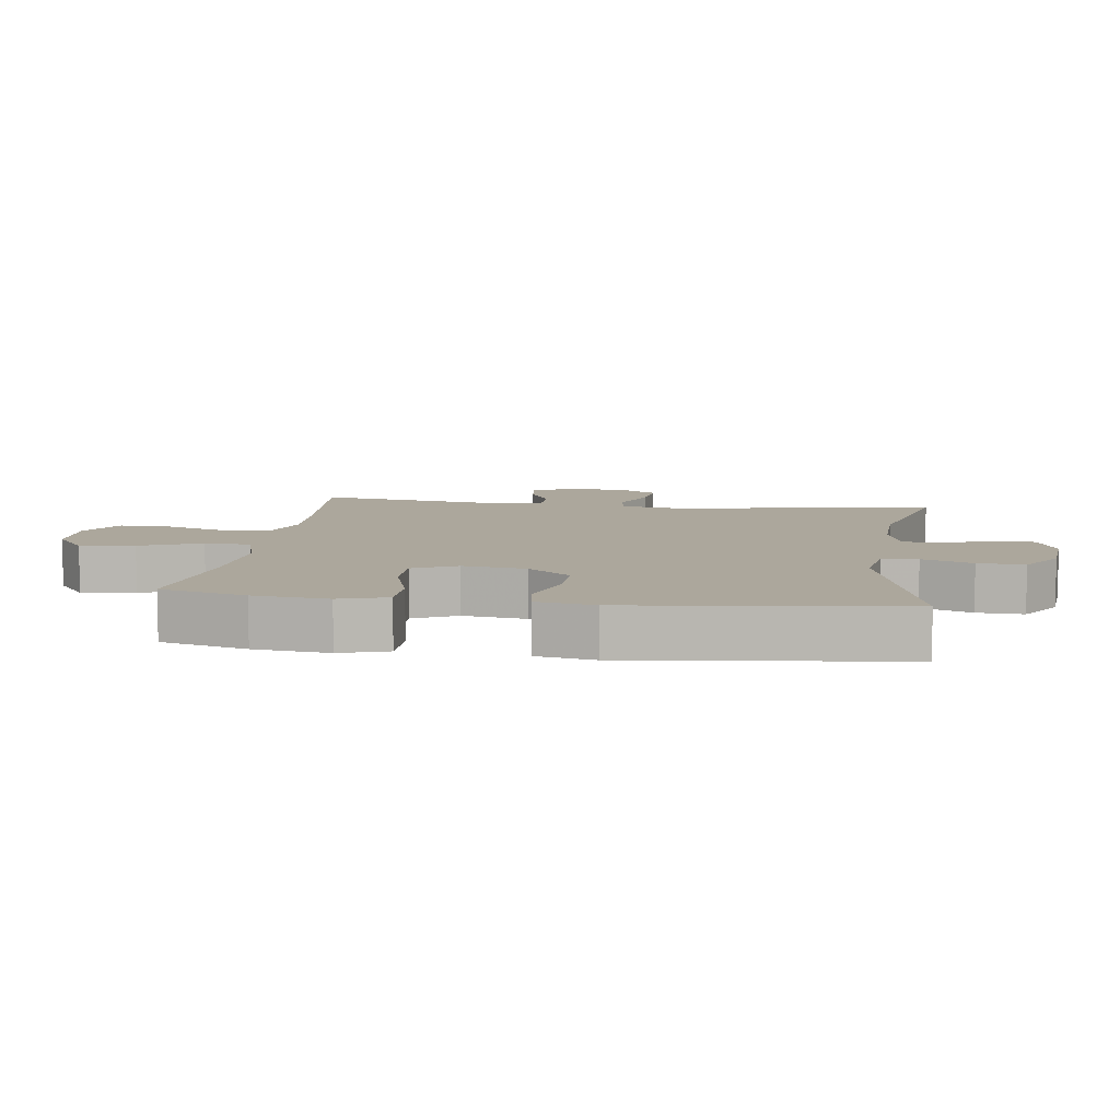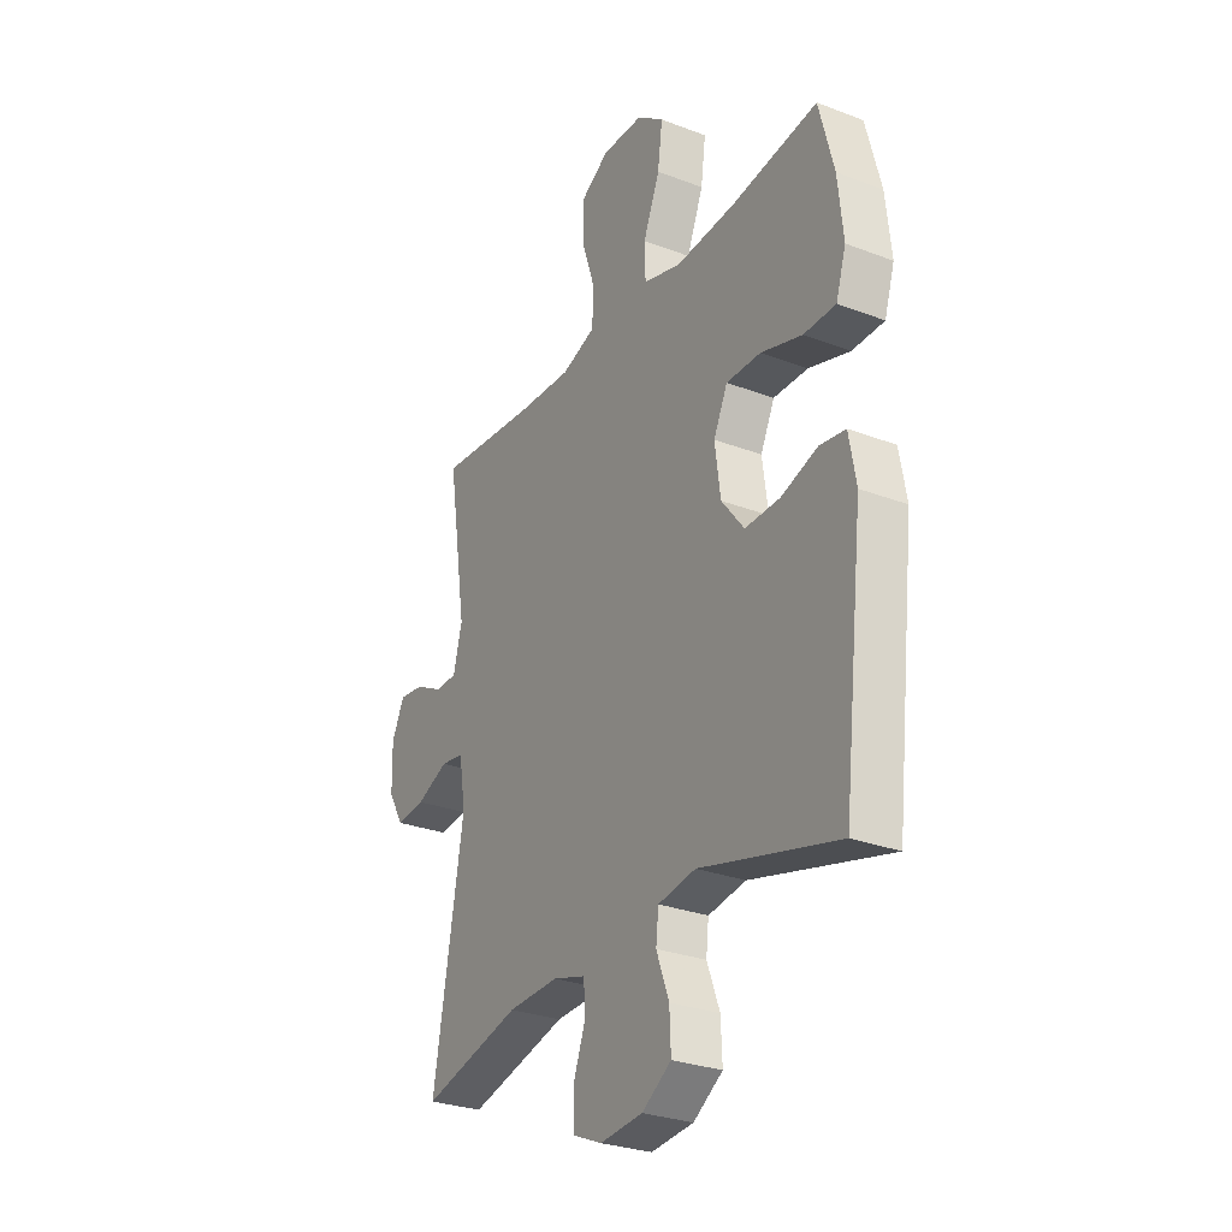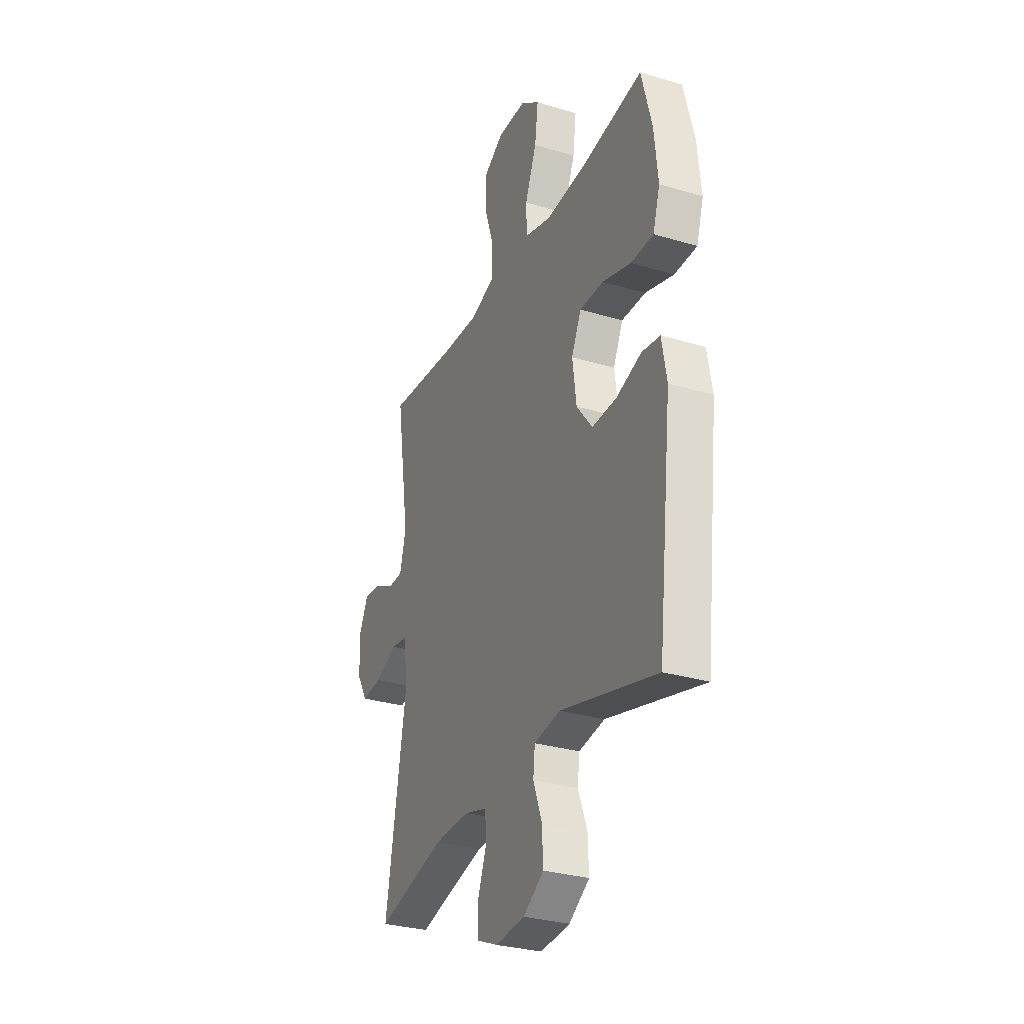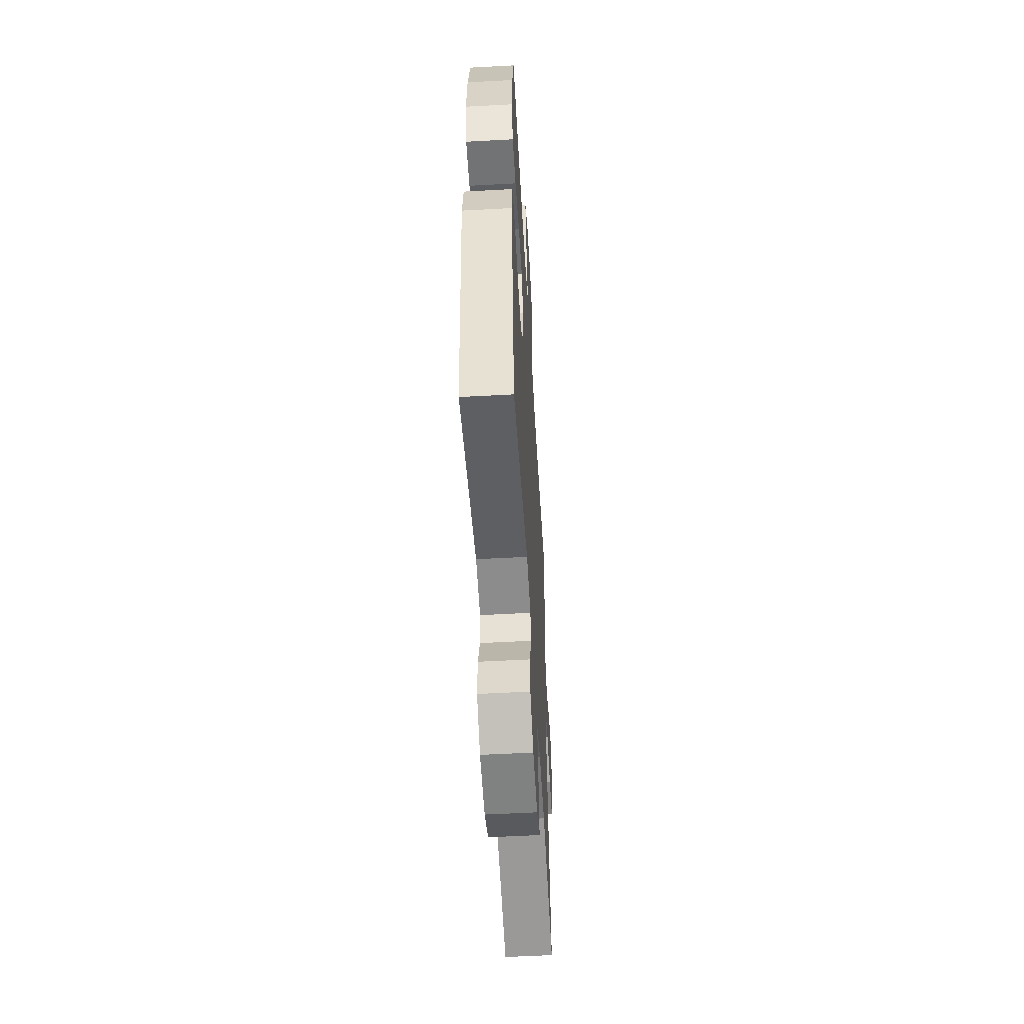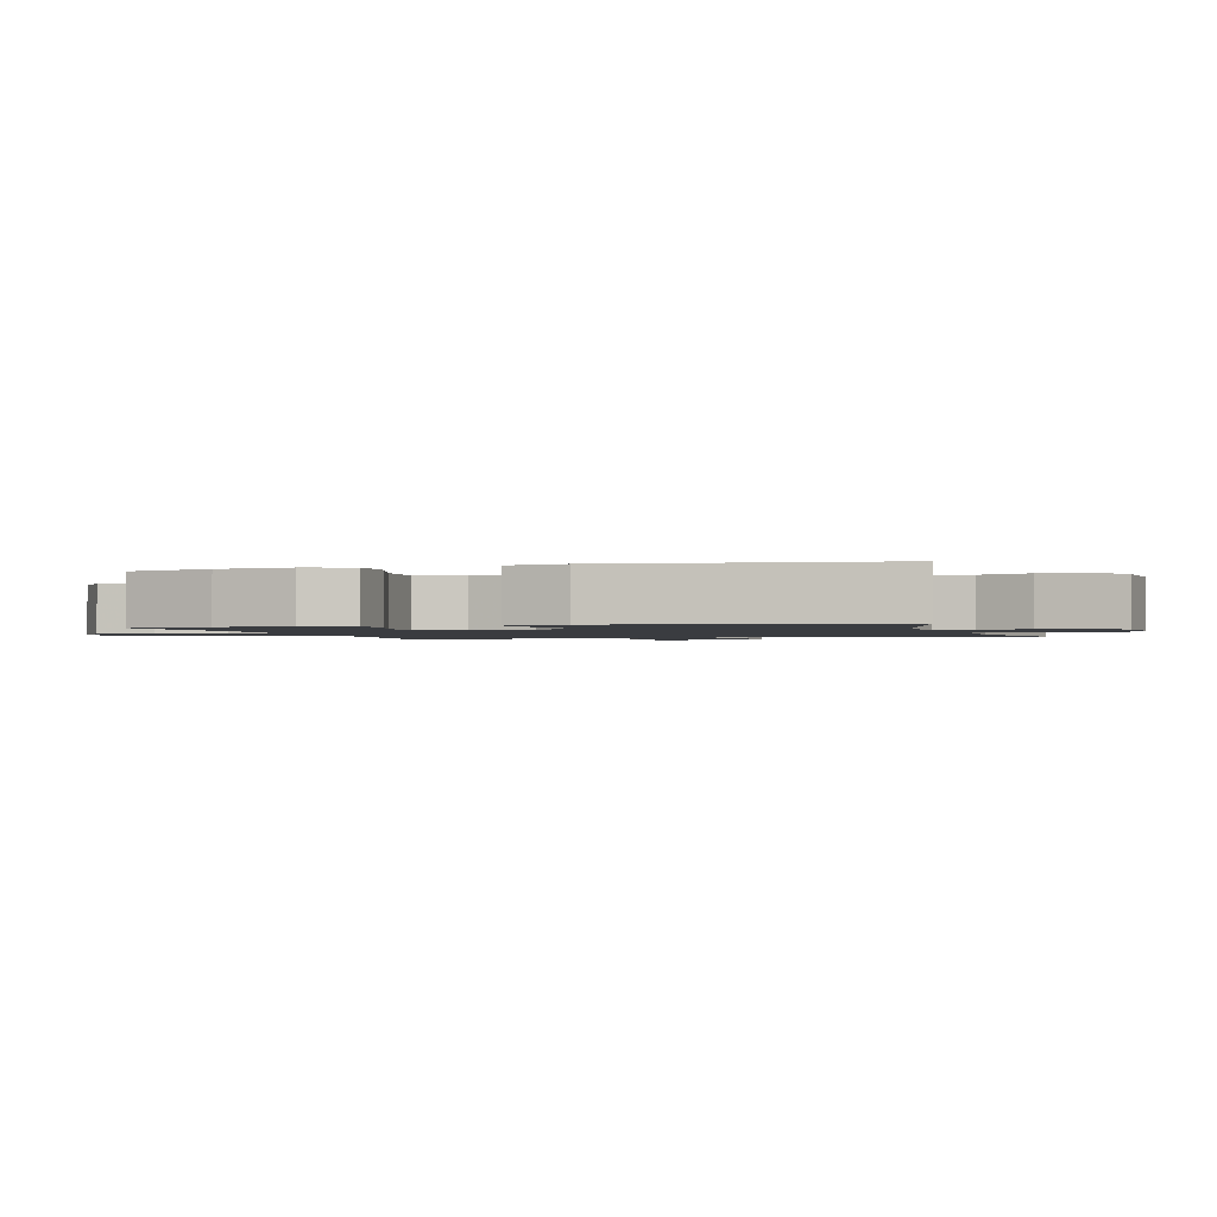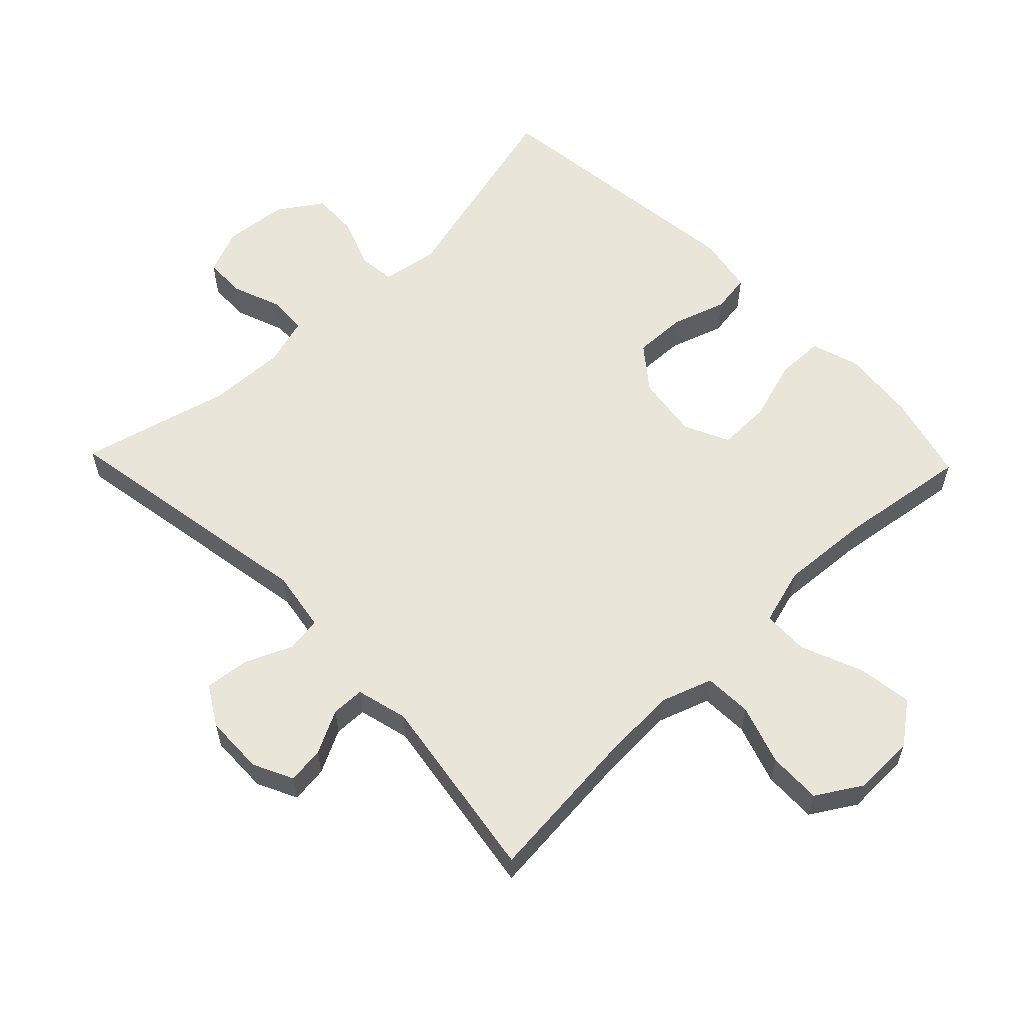
<metadata>
{"format":"obj","ext":"obj","renderer":"f3d","projection":"perspective","resolution":1024,"background":"white","views":[{"elev":8.4,"azim":97.9,"up":"+Y"},{"elev":-28.6,"azim":60.2,"up":"+Z"},{"elev":-30.3,"azim":66.6,"up":"+Z"},{"elev":-55.0,"azim":93.3,"up":"+Z"},{"elev":-1.5,"azim":106.5,"up":"+Y"},{"elev":58.5,"azim":-43.9,"up":"+Y"}]}
</metadata>
<code>
v -0.5 0.07 -0.5
v -0.431 0.07 -0.097
v -0.446 0.07 -0.005
v -0.499 0.07 0.003
v -0.572 0.07 -0.028
v -0.638 0.07 -0.035
v -0.674 0.07 0.025
v -0.676 0.07 0.115
v -0.647 0.07 0.175
v -0.591 0.07 0.168
v -0.526 0.07 0.135
v -0.476 0.07 0.136
v -0.456 0.07 0.214
v -0.5 0.07 0.5
v -0.268 0.07 0.478
v -0.148 0.07 0.472
v -0.07 0.07 0.499
v -0.067 0.07 0.571
v -0.097 0.07 0.662
v -0.099 0.07 0.742
v -0.032 0.07 0.783
v 0.063 0.07 0.781
v 0.125 0.07 0.734
v 0.114 0.07 0.651
v 0.076 0.07 0.558
v 0.078 0.07 0.488
v 0.165 0.07 0.463
v 0.302 0.07 0.472
v 0.5 0.07 0.5
v 0.534 0.07 0.369
v 0.546 0.07 0.255
v 0.523 0.07 0.182
v 0.45 0.07 0.181
v 0.356 0.07 0.21
v 0.277 0.07 0.211
v 0.245 0.07 0.144
v 0.258 0.07 0.048
v 0.31 0.07 -0.018
v 0.39 0.07 -0.016
v 0.473 0.07 0.011
v 0.532 0.07 0.002
v 0.548 0.07 -0.087
v 0.5 0.07 -0.5
v 0.185 0.07 -0.417
v 0.099 0.07 -0.431
v 0.093 0.07 -0.486
v 0.122 0.07 -0.563
v 0.125 0.07 -0.634
v 0.058 0.07 -0.678
v -0.039 0.07 -0.687
v -0.107 0.07 -0.658
v -0.108 0.07 -0.595
v -0.08 0.07 -0.52
v -0.083 0.07 -0.461
v -0.158 0.07 -0.439
v -0.274 0.07 -0.443
v -0.5 0 -0.5
v -0.431 0 -0.097
v -0.446 0 -0.005
v -0.499 0 0.003
v -0.572 0 -0.028
v -0.638 0 -0.035
v -0.674 0 0.025
v -0.676 0 0.115
v -0.647 0 0.175
v -0.591 0 0.168
v -0.526 0 0.135
v -0.476 0 0.136
v -0.456 0 0.214
v -0.5 0 0.5
v -0.268 0 0.478
v -0.148 0 0.472
v -0.07 0 0.499
v -0.067 0 0.571
v -0.097 0 0.662
v -0.099 0 0.742
v -0.032 0 0.783
v 0.063 0 0.781
v 0.125 0 0.734
v 0.114 0 0.651
v 0.076 0 0.558
v 0.078 0 0.488
v 0.165 0 0.463
v 0.302 0 0.472
v 0.5 0 0.5
v 0.534 0 0.369
v 0.546 0 0.255
v 0.523 0 0.182
v 0.45 0 0.181
v 0.356 0 0.21
v 0.277 0 0.211
v 0.245 0 0.144
v 0.258 0 0.048
v 0.31 0 -0.018
v 0.39 0 -0.016
v 0.473 0 0.011
v 0.532 0 0.002
v 0.548 0 -0.087
v 0.5 0 -0.5
v 0.185 0 -0.417
v 0.099 0 -0.431
v 0.093 0 -0.486
v 0.122 0 -0.563
v 0.125 0 -0.634
v 0.058 0 -0.678
v -0.039 0 -0.687
v -0.107 0 -0.658
v -0.108 0 -0.595
v -0.08 0 -0.52
v -0.083 0 -0.461
v -0.158 0 -0.439
v -0.274 0 -0.443
f 50 51 52 53
f 50 53 54
f 49 50 54
f 46 47 48 49
f 45 46 49 54
f 41 42 43 44
f 39 40 41 44
f 38 39 44 45
f 37 38 45 54
f 31 32 33 34
f 31 34 35
f 28 29 30 31
f 27 28 31 35
f 26 27 35 36
f 22 23 24 25
f 22 25 26
f 21 22 26
f 18 19 20 21
f 17 18 21 26
f 16 17 26 36
f 13 14 15
f 12 13 15 16
f 8 9 10 11
f 8 11 12
f 7 8 12
f 4 5 6 7
f 4 7 12
f 3 4 12 16
f 56 1 2
f 55 56 2 3
f 36 37 54 55
f 3 16 36 55
f 109 108 107 106
f 110 109 106
f 110 106 105
f 105 104 103 102
f 110 105 102 101
f 100 99 98 97
f 100 97 96 95
f 101 100 95 94
f 110 101 94 93
f 90 89 88 87
f 91 90 87
f 87 86 85 84
f 91 87 84 83
f 92 91 83 82
f 81 80 79 78
f 82 81 78
f 82 78 77
f 77 76 75 74
f 82 77 74 73
f 92 82 73 72
f 71 70 69
f 72 71 69 68
f 67 66 65 64
f 68 67 64
f 68 64 63
f 63 62 61 60
f 68 63 60
f 72 68 60 59
f 58 57 112
f 59 58 112 111
f 111 110 93 92
f 111 92 72 59
f 1 57 58 2
f 2 58 59 3
f 3 59 60 4
f 4 60 61 5
f 5 61 62 6
f 6 62 63 7
f 7 63 64 8
f 8 64 65 9
f 9 65 66 10
f 10 66 67 11
f 11 67 68 12
f 12 68 69 13
f 13 69 70 14
f 14 70 71 15
f 15 71 72 16
f 16 72 73 17
f 17 73 74 18
f 18 74 75 19
f 19 75 76 20
f 20 76 77 21
f 21 77 78 22
f 22 78 79 23
f 23 79 80 24
f 24 80 81 25
f 25 81 82 26
f 26 82 83 27
f 27 83 84 28
f 28 84 85 29
f 29 85 86 30
f 30 86 87 31
f 31 87 88 32
f 32 88 89 33
f 33 89 90 34
f 34 90 91 35
f 35 91 92 36
f 36 92 93 37
f 37 93 94 38
f 38 94 95 39
f 39 95 96 40
f 40 96 97 41
f 41 97 98 42
f 42 98 99 43
f 43 99 100 44
f 44 100 101 45
f 45 101 102 46
f 46 102 103 47
f 47 103 104 48
f 48 104 105 49
f 49 105 106 50
f 50 106 107 51
f 51 107 108 52
f 52 108 109 53
f 53 109 110 54
f 54 110 111 55
f 55 111 112 56
f 56 112 57 1

</code>
